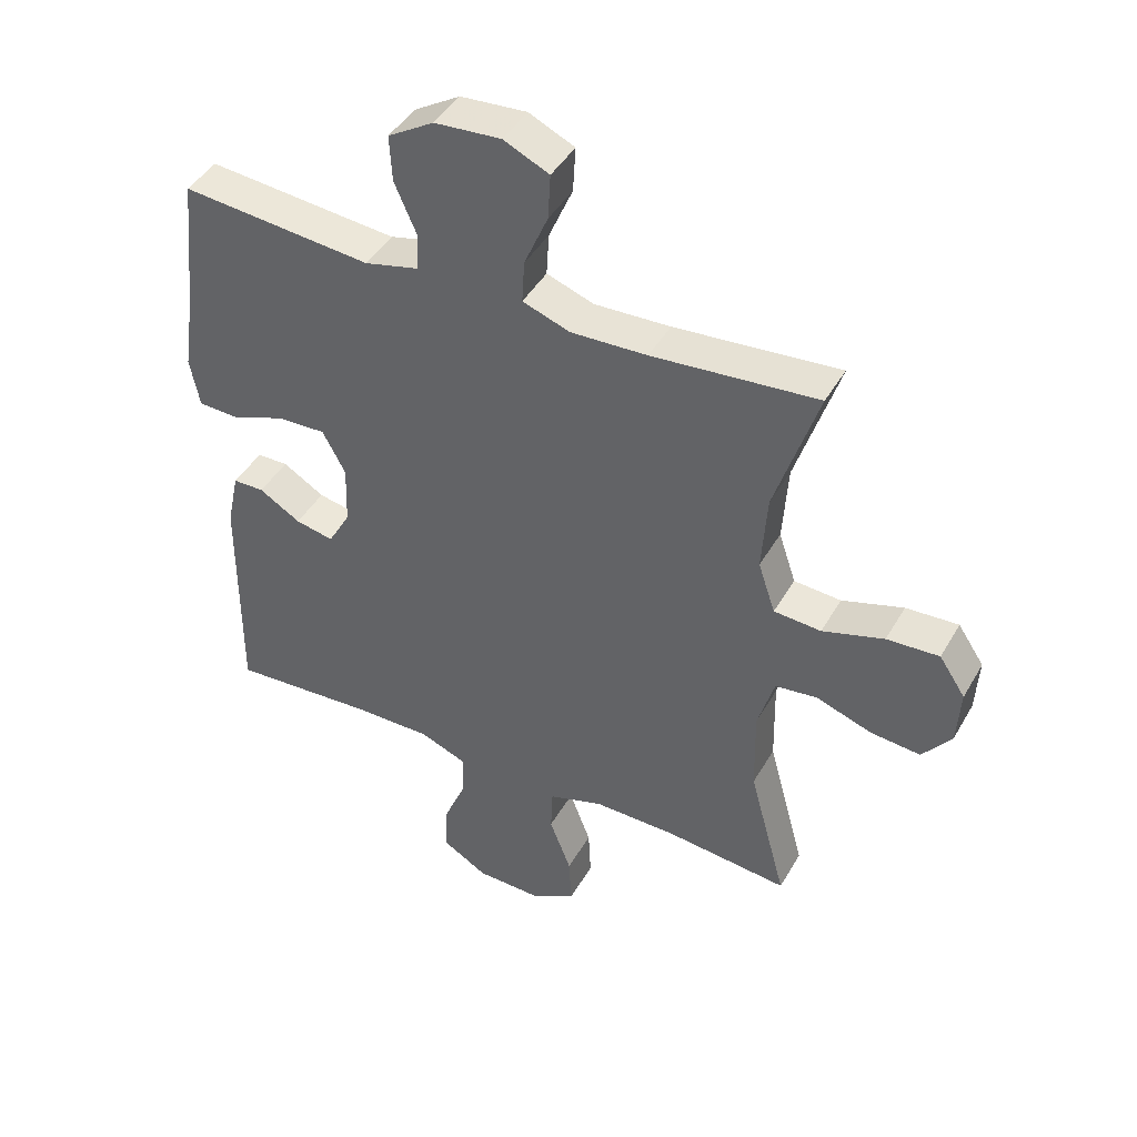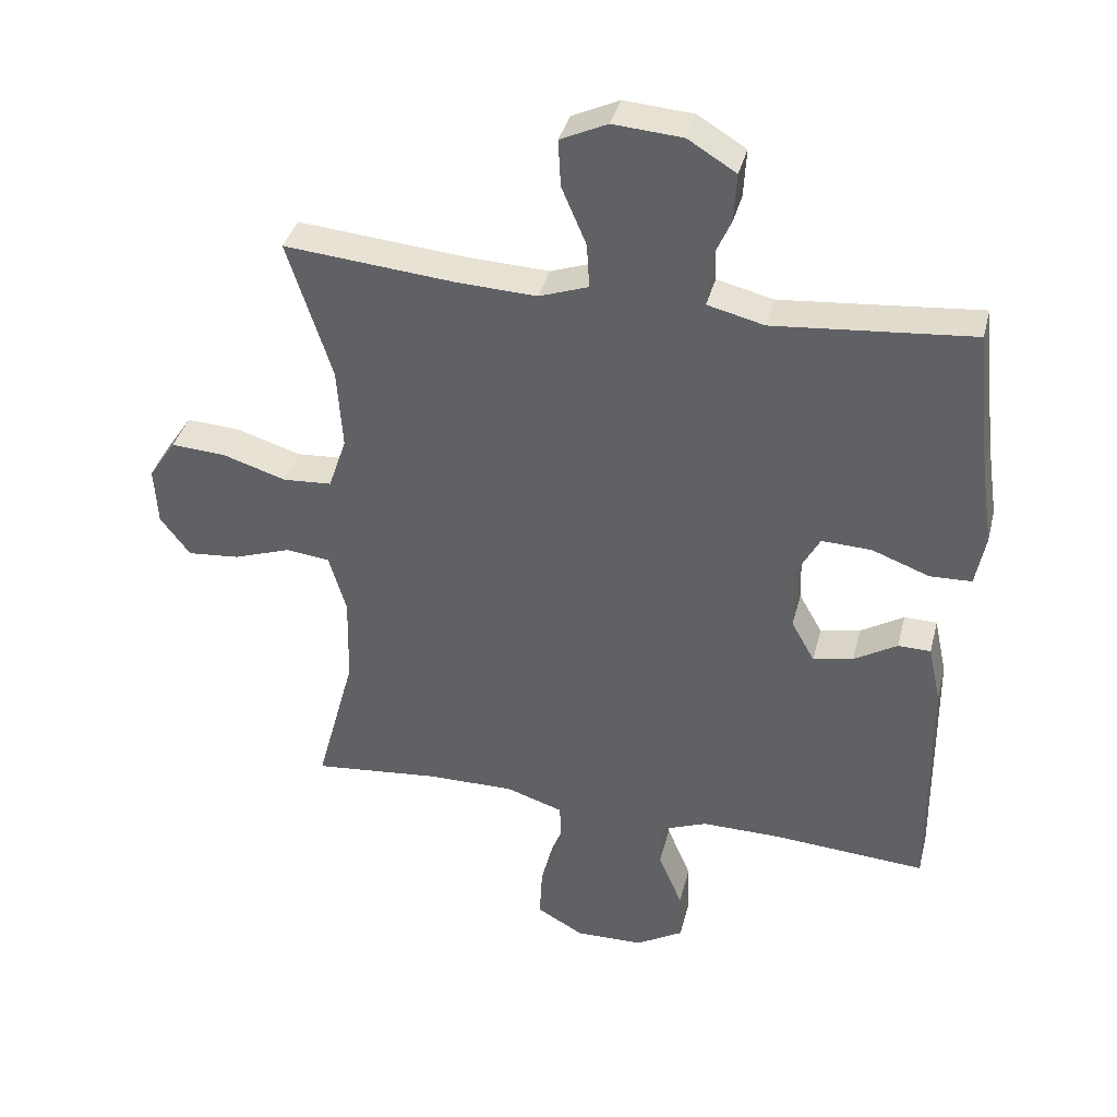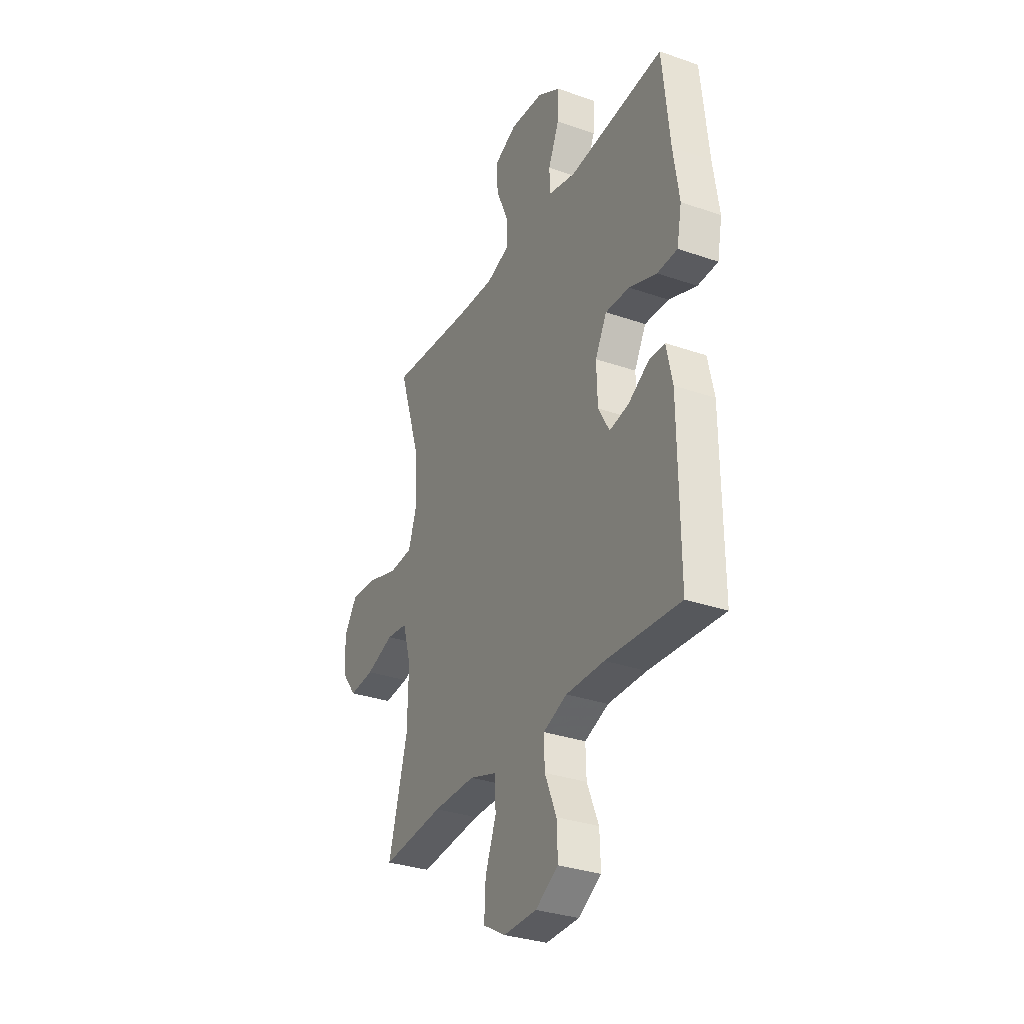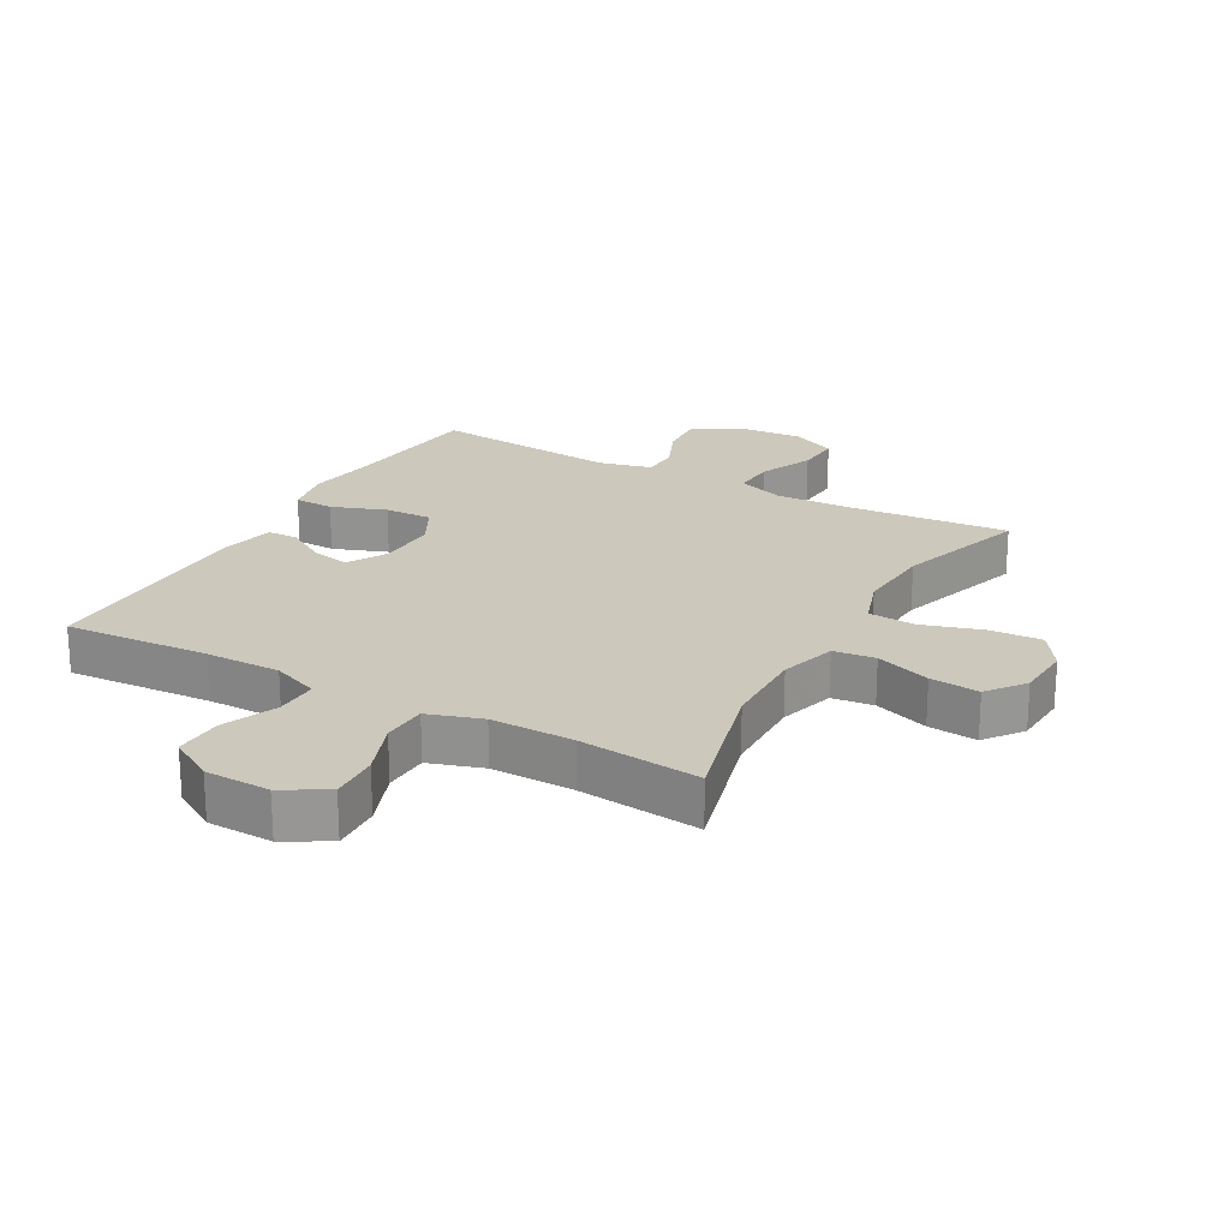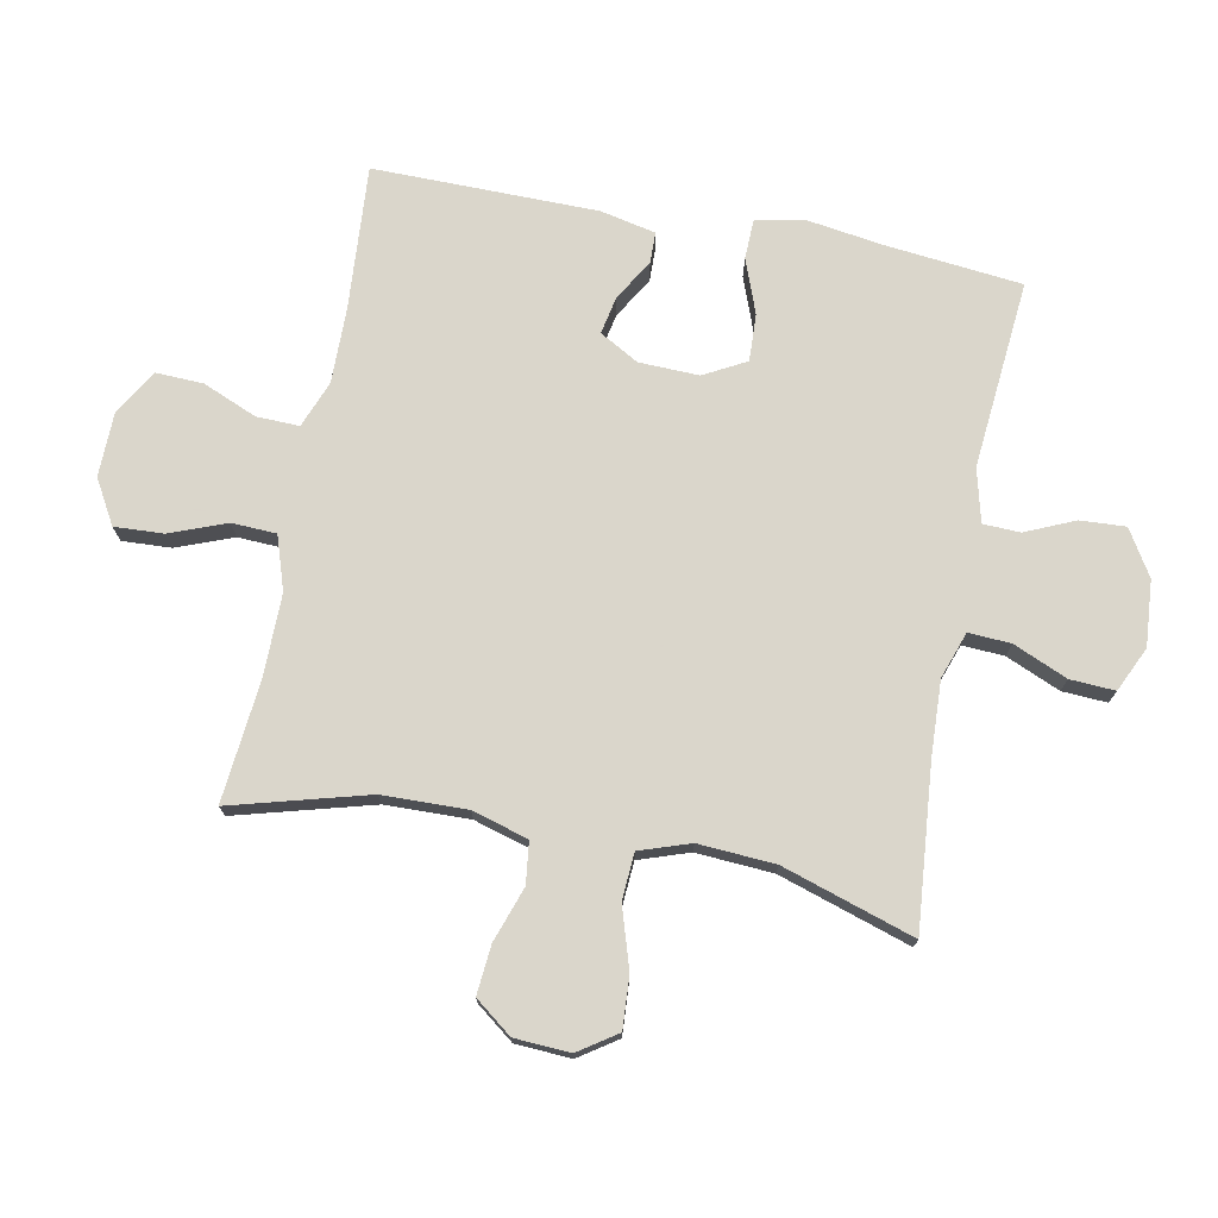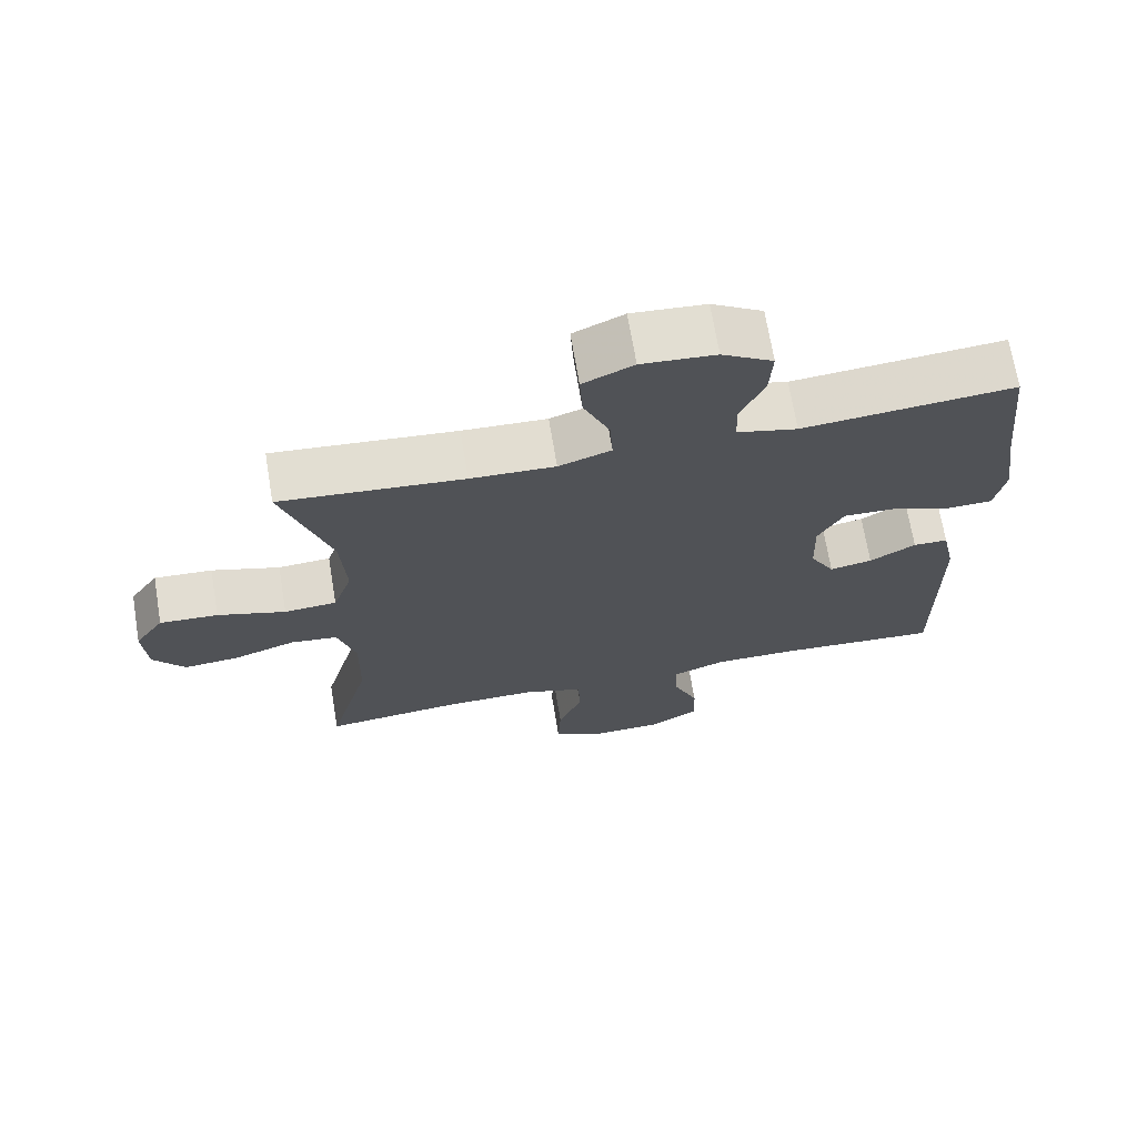
<metadata>
{"format":"obj","ext":"obj","renderer":"f3d","projection":"perspective","resolution":1024,"background":"white","views":[{"elev":44.0,"azim":-151.9,"up":"+Z"},{"elev":37.5,"azim":14.0,"up":"+Z"},{"elev":-31.8,"azim":63.8,"up":"+Z"},{"elev":22.1,"azim":-150.7,"up":"+Y"},{"elev":74.1,"azim":-79.1,"up":"+Y"},{"elev":69.5,"azim":-9.5,"up":"+Z"}]}
</metadata>
<code>
v -0.5 0.07 -0.5
v -0.441 0.07 -0.283
v -0.438 0.07 -0.149
v -0.464 0.07 -0.06
v -0.53 0.07 -0.052
v -0.617 0.07 -0.082
v -0.695 0.07 -0.089
v -0.74 0.07 -0.03
v -0.745 0.07 0.058
v -0.704 0.07 0.119
v -0.622 0.07 0.114
v -0.526 0.07 0.084
v -0.452 0.07 0.089
v -0.425 0.07 0.169
v -0.433 0.07 0.291
v -0.5 0.07 0.5
v -0.242 0.07 0.477
v -0.123 0.07 0.472
v -0.049 0.07 0.498
v -0.053 0.07 0.565
v -0.09 0.07 0.651
v -0.094 0.07 0.722
v -0.023 0.07 0.755
v 0.081 0.07 0.747
v 0.153 0.07 0.703
v 0.149 0.07 0.631
v 0.115 0.07 0.553
v 0.117 0.07 0.494
v 0.202 0.07 0.473
v 0.5 0.07 0.5
v 0.523 0.07 0.284
v 0.541 0.07 0.163
v 0.526 0.07 0.085
v 0.463 0.07 0.083
v 0.377 0.07 0.115
v 0.302 0.07 0.118
v 0.266 0.07 0.051
v 0.269 0.07 -0.044
v 0.304 0.07 -0.106
v 0.364 0.07 -0.094
v 0.429 0.07 -0.055
v 0.478 0.07 -0.056
v 0.497 0.07 -0.144
v 0.5 0.07 -0.5
v 0.27 0.07 -0.484
v 0.151 0.07 -0.483
v 0.077 0.07 -0.512
v 0.079 0.07 -0.58
v 0.115 0.07 -0.666
v 0.118 0.07 -0.742
v 0.047 0.07 -0.784
v -0.056 0.07 -0.786
v -0.126 0.07 -0.746
v -0.122 0.07 -0.668
v -0.088 0.07 -0.579
v -0.091 0.07 -0.508
v -0.176 0.07 -0.48
v -0.307 0.07 -0.481
v -0.5 0 -0.5
v -0.441 0 -0.283
v -0.438 0 -0.149
v -0.464 0 -0.06
v -0.53 0 -0.052
v -0.617 0 -0.082
v -0.695 0 -0.089
v -0.74 0 -0.03
v -0.745 0 0.058
v -0.704 0 0.119
v -0.622 0 0.114
v -0.526 0 0.084
v -0.452 0 0.089
v -0.425 0 0.169
v -0.433 0 0.291
v -0.5 0 0.5
v -0.242 0 0.477
v -0.123 0 0.472
v -0.049 0 0.498
v -0.053 0 0.565
v -0.09 0 0.651
v -0.094 0 0.722
v -0.023 0 0.755
v 0.081 0 0.747
v 0.153 0 0.703
v 0.149 0 0.631
v 0.115 0 0.553
v 0.117 0 0.494
v 0.202 0 0.473
v 0.5 0 0.5
v 0.523 0 0.284
v 0.541 0 0.163
v 0.526 0 0.085
v 0.463 0 0.083
v 0.377 0 0.115
v 0.302 0 0.118
v 0.266 0 0.051
v 0.269 0 -0.044
v 0.304 0 -0.106
v 0.364 0 -0.094
v 0.429 0 -0.055
v 0.478 0 -0.056
v 0.497 0 -0.144
v 0.5 0 -0.5
v 0.27 0 -0.484
v 0.151 0 -0.483
v 0.077 0 -0.512
v 0.079 0 -0.58
v 0.115 0 -0.666
v 0.118 0 -0.742
v 0.047 0 -0.784
v -0.056 0 -0.786
v -0.126 0 -0.746
v -0.122 0 -0.668
v -0.088 0 -0.579
v -0.091 0 -0.508
v -0.176 0 -0.48
v -0.307 0 -0.481
f 52 53 54 55
f 52 55 56
f 51 52 56
f 48 49 50 51
f 47 48 51 56
f 46 47 56 57
f 42 43 44 45
f 40 41 42 45
f 39 40 45 46
f 38 39 46 57
f 32 33 34 35
f 31 32 35 36
f 29 30 31 36
f 28 29 36 37
f 24 25 26 27
f 24 27 28
f 23 24 28
f 20 21 22 23
f 19 20 23 28
f 18 19 28 37
f 15 16 17
f 14 15 17 18
f 13 14 18 37
f 9 10 11 12
f 5 6 7 8
f 5 8 9 12
f 58 1 2
f 58 2 3
f 57 58 3 4
f 38 57 4
f 12 13 37 38
f 4 5 12 38
f 113 112 111 110
f 114 113 110
f 114 110 109
f 109 108 107 106
f 114 109 106 105
f 115 114 105 104
f 103 102 101 100
f 103 100 99 98
f 104 103 98 97
f 115 104 97 96
f 93 92 91 90
f 94 93 90 89
f 94 89 88 87
f 95 94 87 86
f 85 84 83 82
f 86 85 82
f 86 82 81
f 81 80 79 78
f 86 81 78 77
f 95 86 77 76
f 75 74 73
f 76 75 73 72
f 95 76 72 71
f 70 69 68 67
f 66 65 64 63
f 70 67 66 63
f 60 59 116
f 61 60 116
f 62 61 116 115
f 62 115 96
f 96 95 71 70
f 96 70 63 62
f 1 59 60 2
f 2 60 61 3
f 3 61 62 4
f 4 62 63 5
f 5 63 64 6
f 6 64 65 7
f 7 65 66 8
f 8 66 67 9
f 9 67 68 10
f 10 68 69 11
f 11 69 70 12
f 12 70 71 13
f 13 71 72 14
f 14 72 73 15
f 15 73 74 16
f 16 74 75 17
f 17 75 76 18
f 18 76 77 19
f 19 77 78 20
f 20 78 79 21
f 21 79 80 22
f 22 80 81 23
f 23 81 82 24
f 24 82 83 25
f 25 83 84 26
f 26 84 85 27
f 27 85 86 28
f 28 86 87 29
f 29 87 88 30
f 30 88 89 31
f 31 89 90 32
f 32 90 91 33
f 33 91 92 34
f 34 92 93 35
f 35 93 94 36
f 36 94 95 37
f 37 95 96 38
f 38 96 97 39
f 39 97 98 40
f 40 98 99 41
f 41 99 100 42
f 42 100 101 43
f 43 101 102 44
f 44 102 103 45
f 45 103 104 46
f 46 104 105 47
f 47 105 106 48
f 48 106 107 49
f 49 107 108 50
f 50 108 109 51
f 51 109 110 52
f 52 110 111 53
f 53 111 112 54
f 54 112 113 55
f 55 113 114 56
f 56 114 115 57
f 57 115 116 58
f 58 116 59 1

</code>
